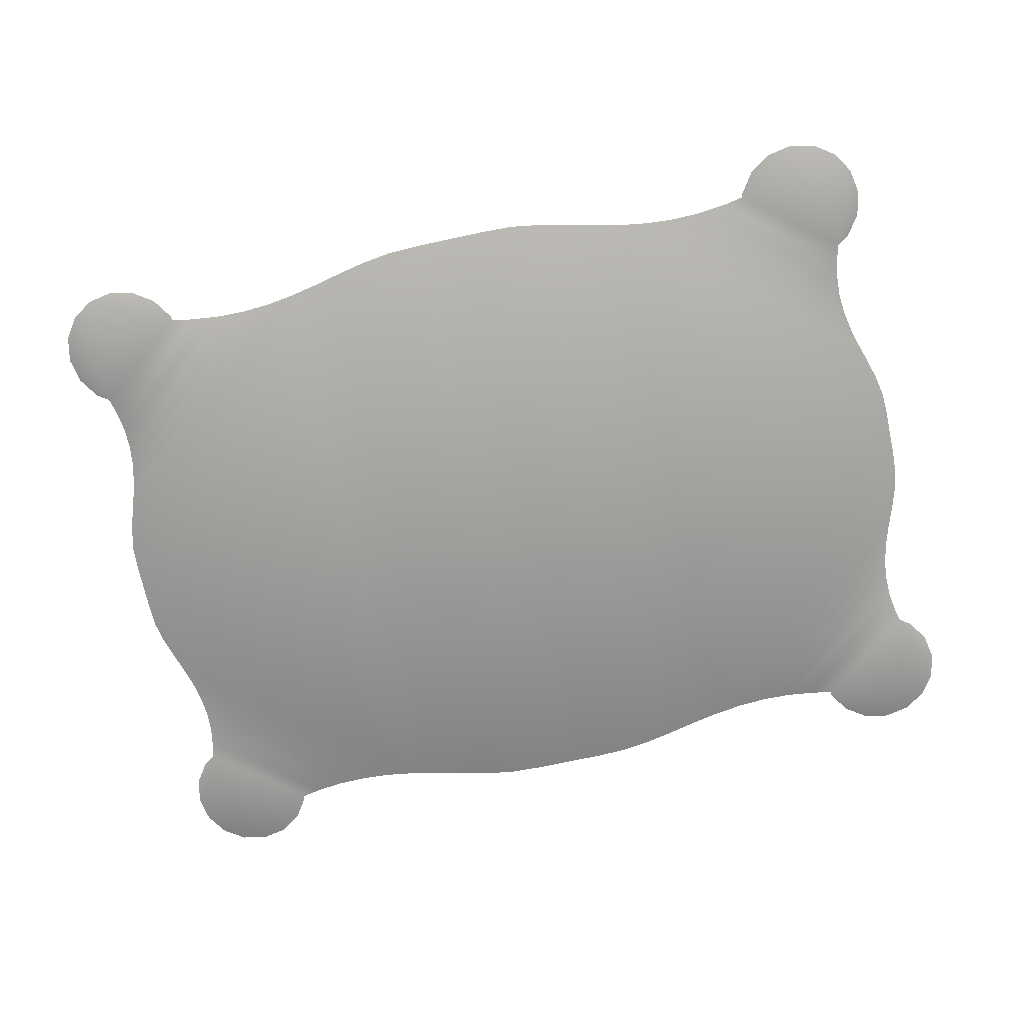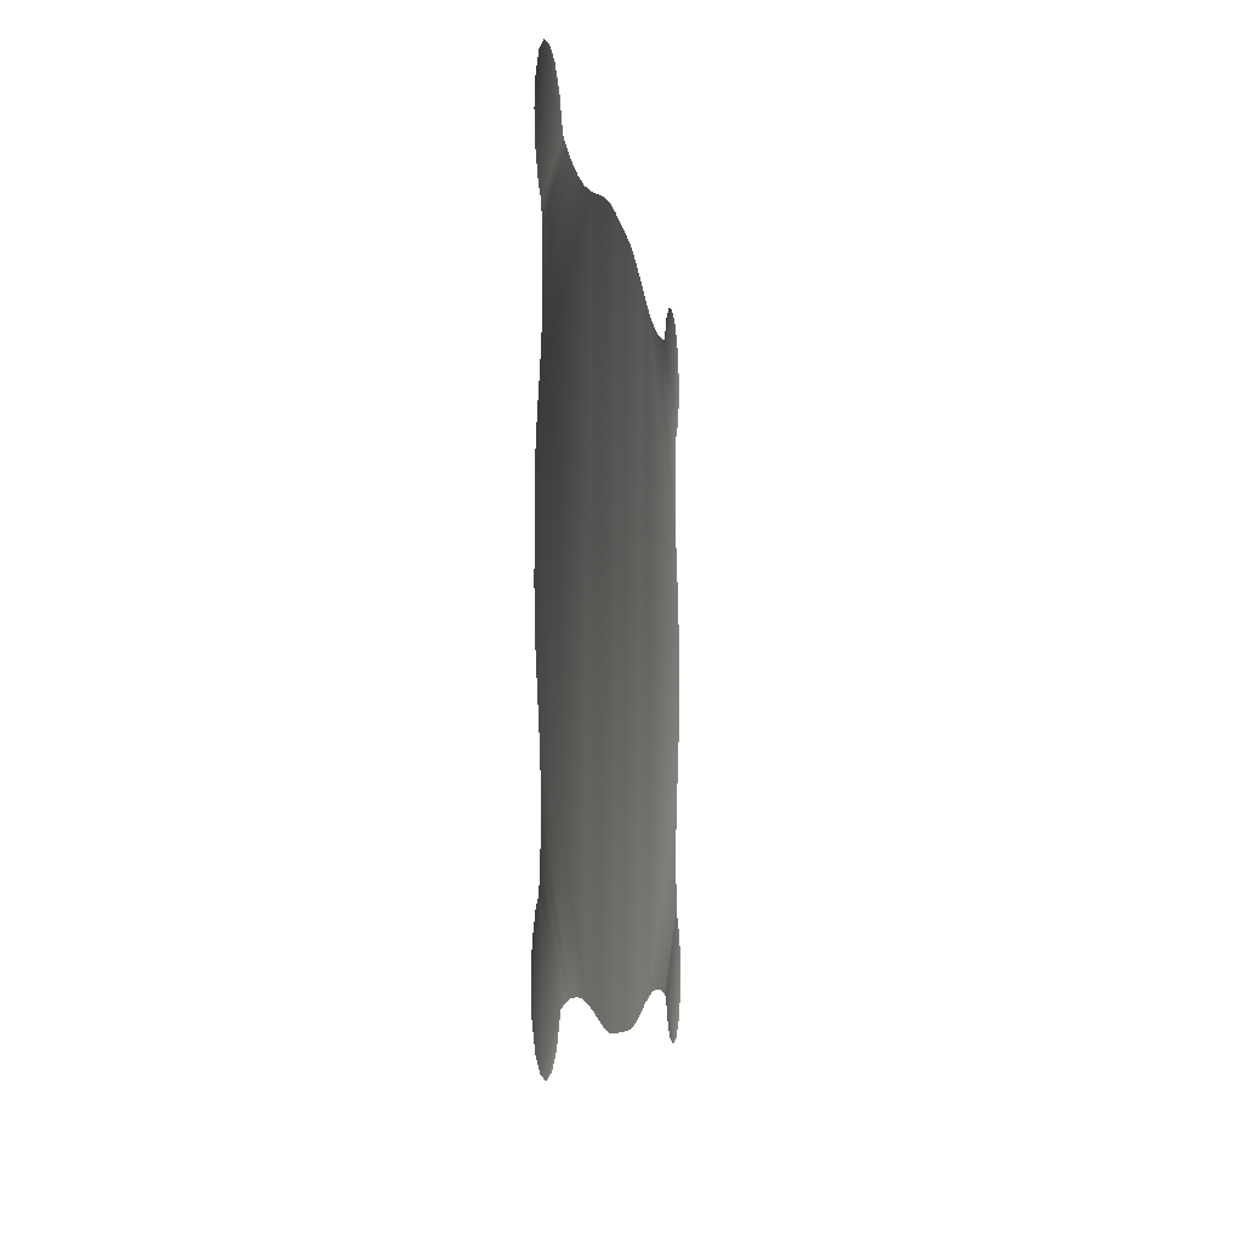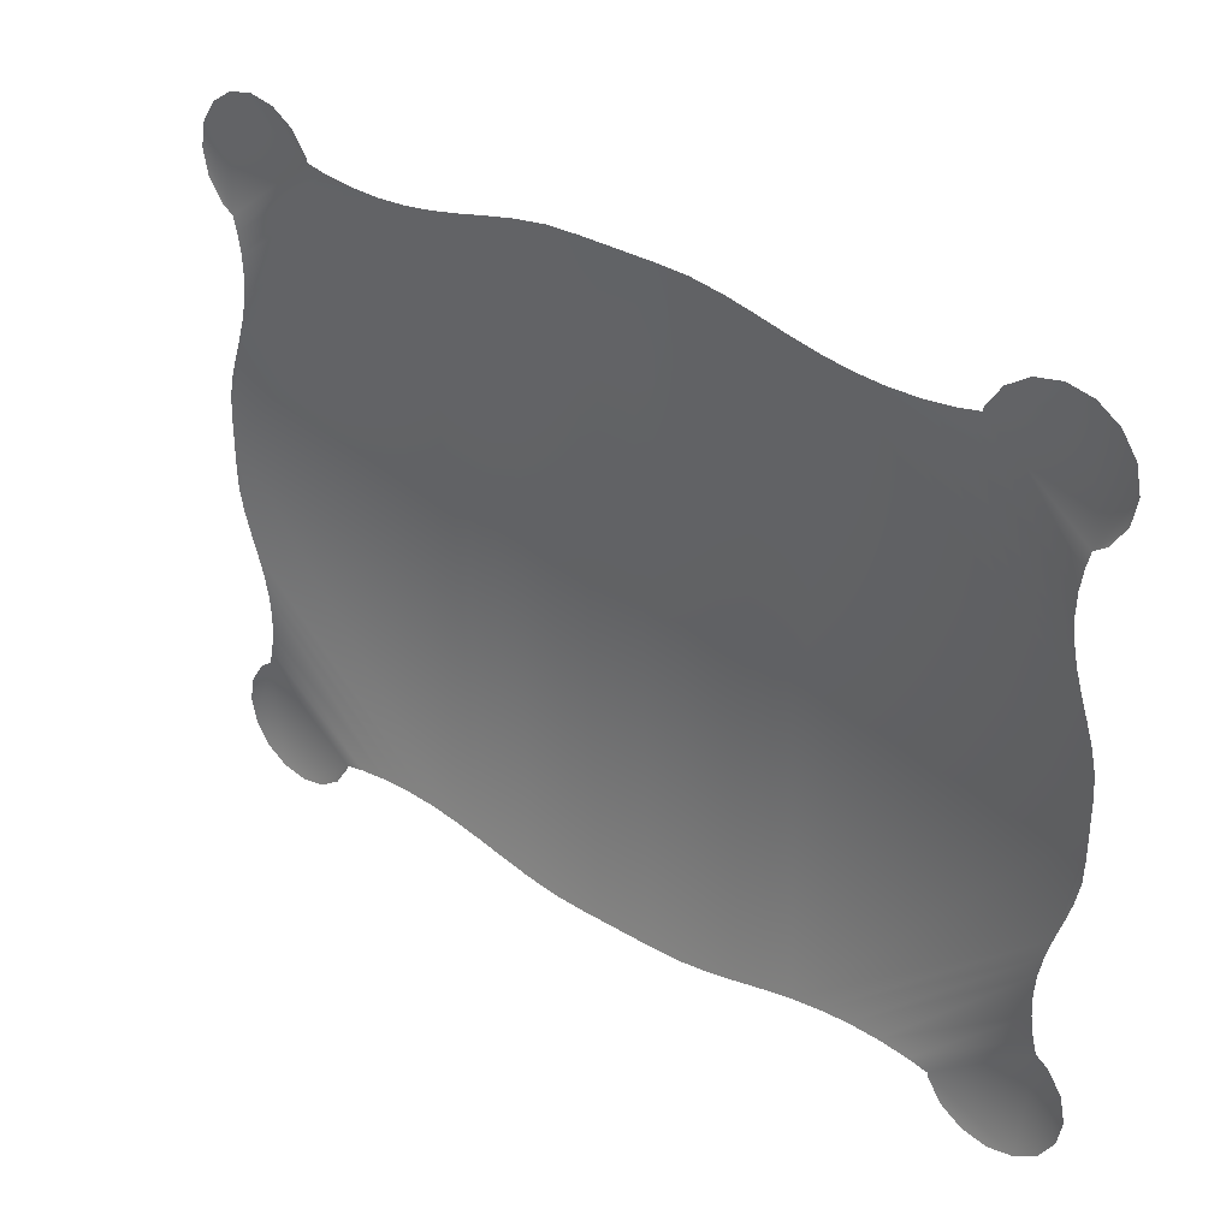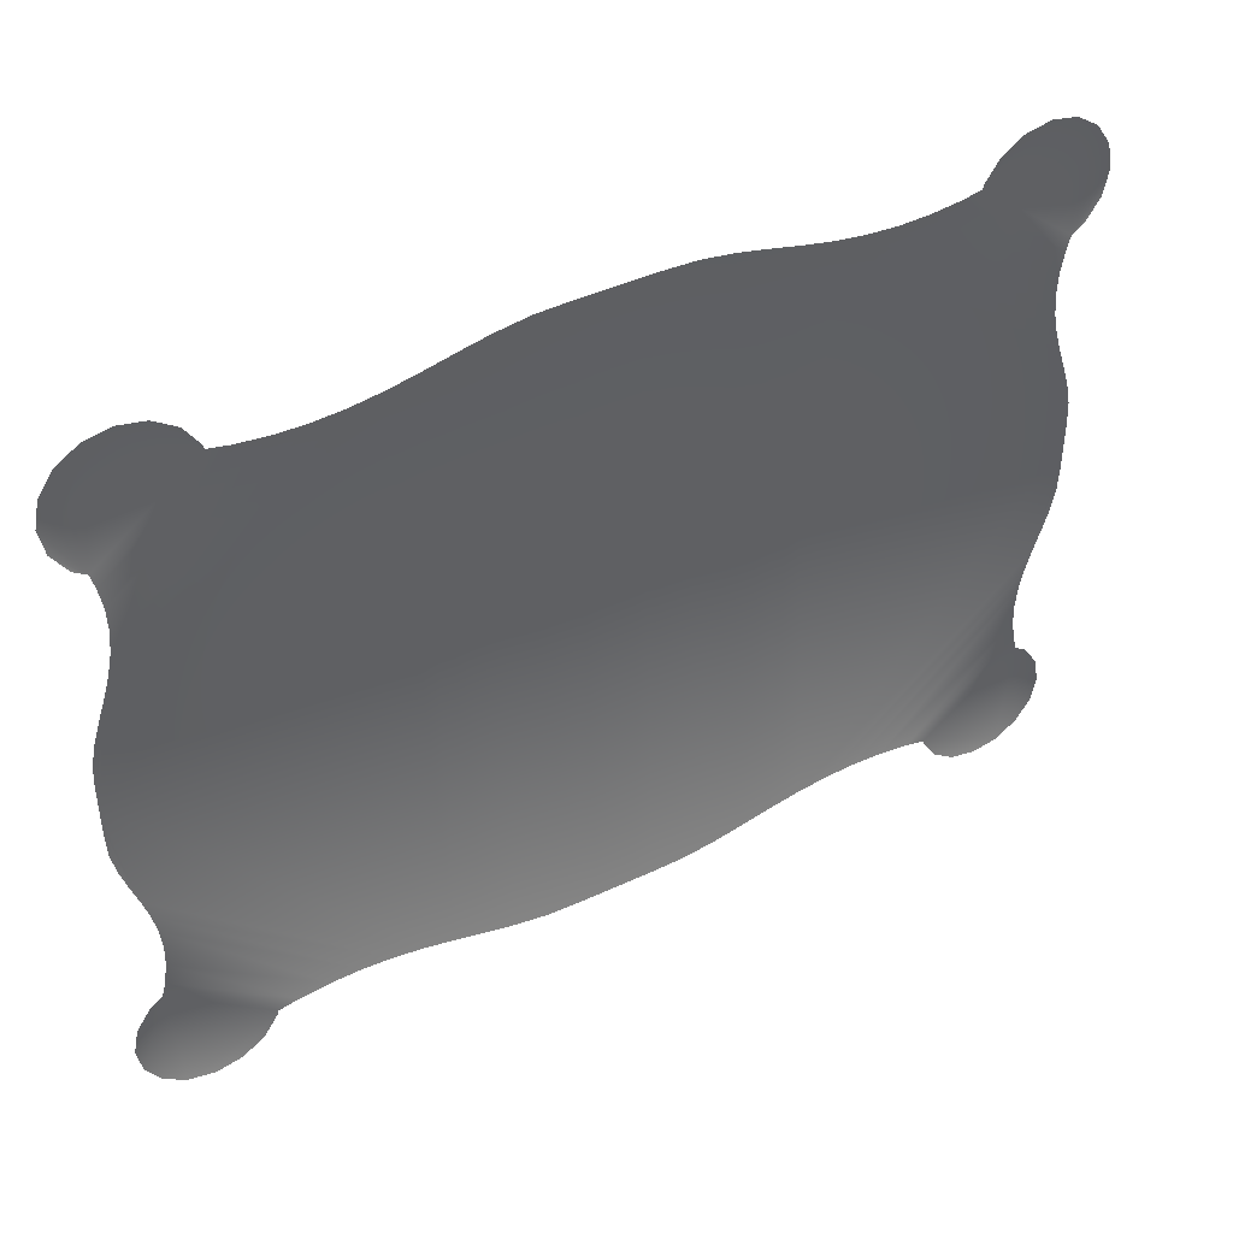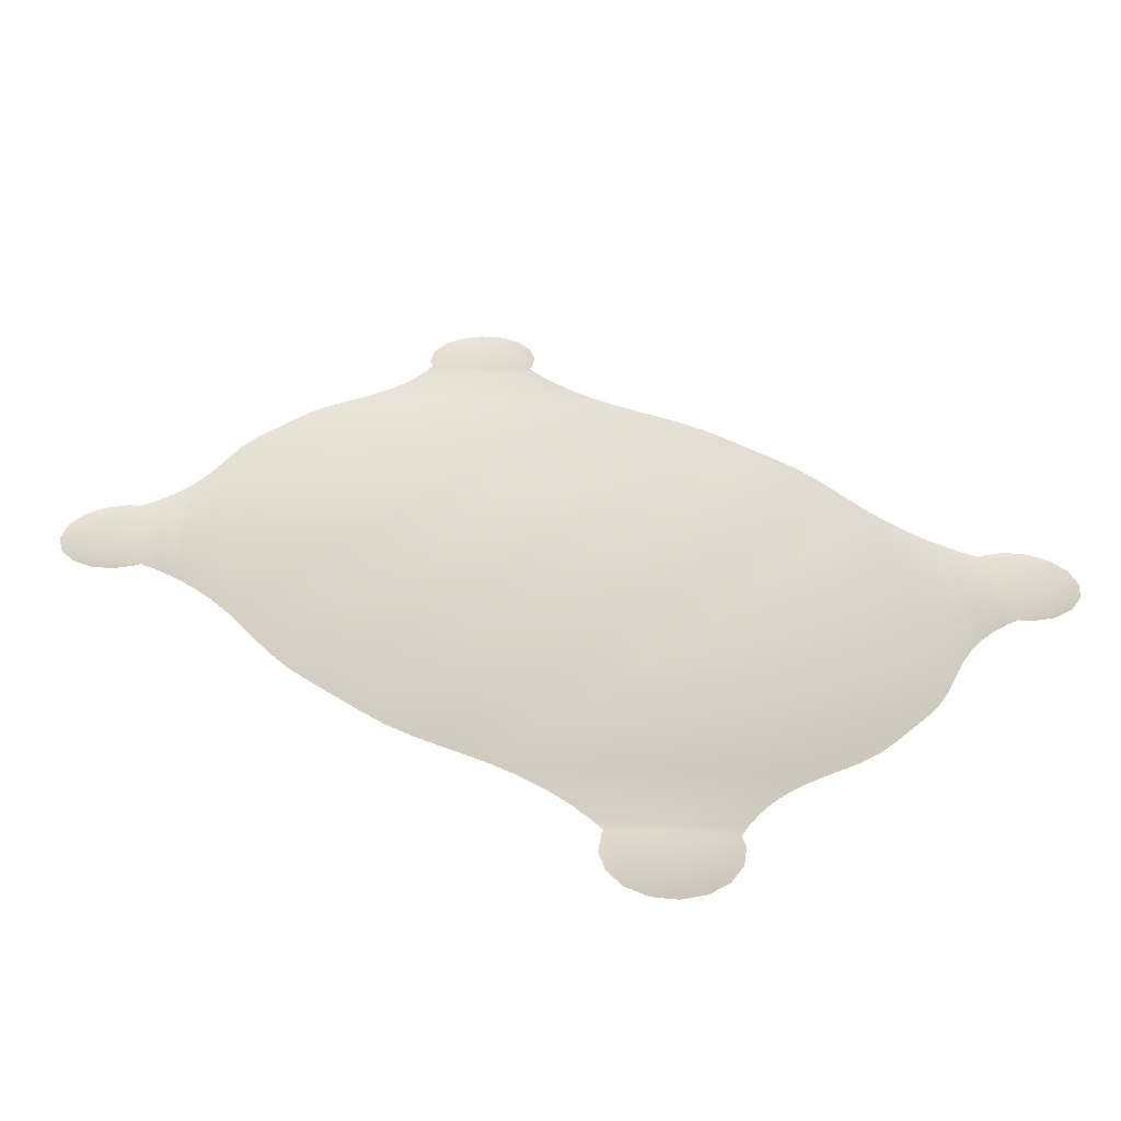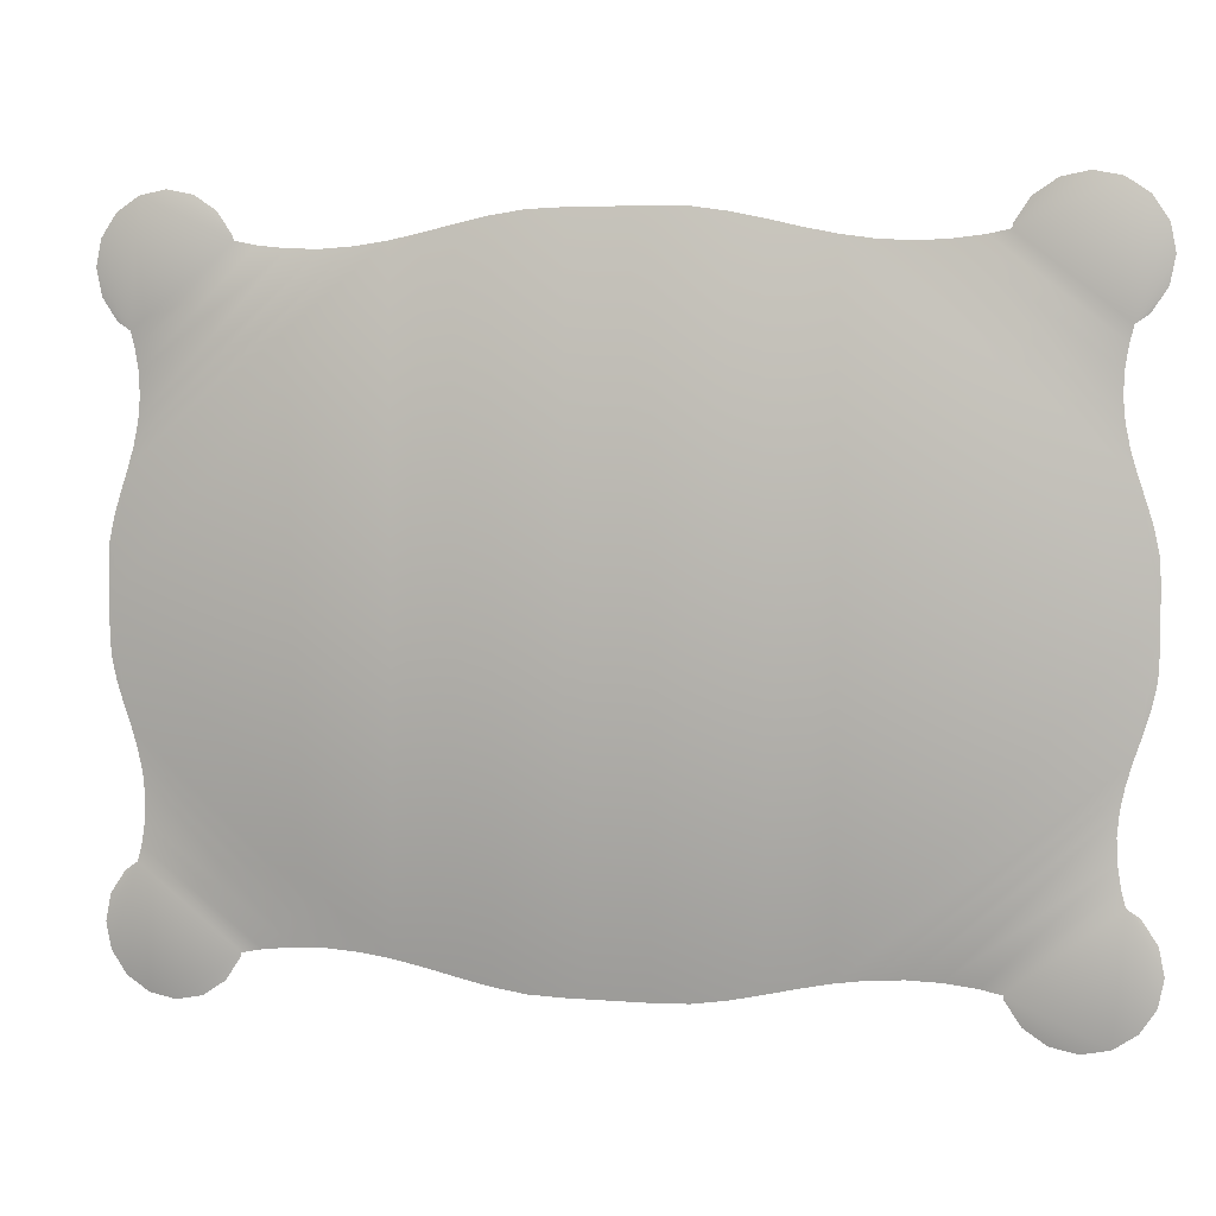
<metadata>
{"format":"obj","ext":"obj","renderer":"f3d","projection":"perspective","resolution":1024,"background":"white","views":[{"elev":-72.0,"azim":-167.8,"up":"+Y"},{"elev":-7.0,"azim":97.2,"up":"+Z"},{"elev":33.2,"azim":-140.3,"up":"+Z"},{"elev":42.6,"azim":150.7,"up":"+Z"},{"elev":32.5,"azim":-137.9,"up":"+Y"},{"elev":4.5,"azim":14.8,"up":"+Z"}]}
</metadata>
<code>
v -0.8983 0.7222 -3.411
v -0.9515 0.7222 -4.568
v -0.8983 0.7222 -4.58
v -0.3699 0.7222 -4.545
v 0.09619 0.7222 -3.996
v 0.09619 0.7222 -3.994
v 0.07437 0.7222 -4.161
v 0.09619 0.7222 -4.043
v 0.09619 0.7222 -4.021
v 0.08572 0.7222 -4.124
v 0.09421 0.7222 -4.084
v 0.1011 0.7222 -4.465
v 0.07533 0.7222 -4.426
v 0.05409 0.7222 -4.412
v 0.1101 0.7222 -4.51
v 0.06195 0.7222 -4.198
v 0.1011 0.7222 -4.556
v 0.07533 0.7222 -4.594
v -0.1198 0.7222 -4.548
v 0.04707 0.7222 -4.385
v -0.3166 0.7222 -4.537
v 0.05101 0.7222 -4.235
v -0.1555 0.7222 -4.541
v 0.04102 0.7222 -4.347
v 0.06195 0.7222 -3.793
v 0.09619 0.7222 -3.97
v 0.0368 0.7222 -4.62
v 0.07437 0.7222 -3.83
v 0.09619 0.7222 -3.947
v -0.209 0.7222 -4.535
v 0.03971 0.7222 -4.31
v 0.08573 0.7222 -3.866
v 0.09421 0.7222 -3.907
v 0.04322 0.7222 -4.272
v -0.05409 0.7222 -4.62
v -0.008645 0.7222 -4.629
v -0.1184 0.7222 -4.556
v -0.09262 0.7222 -4.594
v -0.3699 0.7222 -3.445
v -0.4229 0.7222 -4.556
v -0.3166 0.7222 -3.453
v -0.4229 0.7222 -3.435
v -0.4756 0.7222 -4.568
v -0.2628 0.7222 -4.534
v -0.4756 0.7222 -3.422
v -0.6464 0.7222 -3.4
v -0.6464 0.7222 -4.59
v -0.5288 0.7222 -3.411
v -0.84 0.7222 -4.588
v -0.7808 0.7222 -4.59
v -0.6785 0.7222 -4.59
v -1.335 0.7222 -4.594
v -1.309 0.7222 -4.556
v -1.307 0.7222 -4.548
v -0.5288 0.7222 -4.58
v -1.373 0.7222 -4.62
v -1.418 0.7222 -4.629
v -1.464 0.7222 -4.62
v -0.6785 0.7222 -3.4
v -1.481 0.7222 -4.412
v -0.5871 0.7222 -4.588
v -1.502 0.7222 -4.594
v -0.7136 0.7222 -4.59
v -1.474 0.7222 -4.385
v -1.272 0.7222 -4.541
v -1.468 0.7222 -4.347
v -1.218 0.7222 -4.535
v -0.5871 0.7222 -3.402
v 0.05409 0.7222 -3.579
v 0.07533 0.7222 -3.564
v 0.1011 0.7222 -3.526
v 0.1101 0.7222 -3.48
v -0.2628 0.7222 -3.457
v 0.05101 0.7222 -3.756
v 0.1011 0.7222 -3.435
v 0.04322 0.7222 -3.719
v 0.07533 0.7222 -3.396
v -0.209 0.7222 -3.455
v 0.03971 0.7222 -3.681
v 0.0368 0.7222 -3.371
v -0.1198 0.7222 -3.442
v 0.04707 0.7222 -3.606
v 0.04102 0.7222 -3.643
v -1.528 0.7222 -4.556
v -1.528 0.7222 -4.465
v -1.537 0.7222 -4.51
v -1.523 0.7222 -4.021
v -1.502 0.7222 -4.161
v -1.489 0.7222 -4.198
v -1.502 0.7222 -4.426
v -1.523 0.7222 -4.043
v -1.513 0.7222 -4.124
v -1.111 0.7222 -4.537
v -1.478 0.7222 -4.235
v -1.521 0.7222 -4.084
v -1.467 0.7222 -4.31
v -1.057 0.7222 -4.545
v -1.523 0.7222 -3.996
v -1.47 0.7222 -4.272
v -1.164 0.7222 -4.534
v -1.057 0.7222 -3.445
v -1.523 0.7222 -3.994
v -1.502 0.7222 -3.83
v -1.523 0.7222 -3.947
v -1.523 0.7222 -3.97
v -1.513 0.7222 -3.866
v -1.521 0.7222 -3.907
v -1.528 0.7222 -3.526
v -1.502 0.7222 -3.564
v -1.481 0.7222 -3.579
v -1.537 0.7222 -3.48
v -1.489 0.7222 -3.793
v -1.528 0.7222 -3.435
v -1.502 0.7222 -3.396
v -1.307 0.7222 -3.442
v -1.474 0.7222 -3.606
v -1.111 0.7222 -3.453
v -1.272 0.7222 -3.449
v -1.468 0.7222 -3.643
v -1.464 0.7222 -3.371
v -1.164 0.7222 -3.457
v -1.478 0.7222 -3.756
v -1.218 0.7222 -3.455
v -1.467 0.7222 -3.681
v -1.418 0.7222 -3.362
v -1.335 0.7222 -3.396
v -1.373 0.7222 -3.371
v -1.309 0.7222 -3.435
v -1.004 0.7222 -3.435
v -1.004 0.7222 -4.556
v -0.9515 0.7222 -3.422
v -1.47 0.7222 -3.719
v -0.1555 0.7222 -3.449
v -0.008643 0.7222 -3.362
v -0.05409 0.7222 -3.371
v -0.09262 0.7222 -3.396
v -0.1184 0.7222 -3.435
v -0.7486 0.7222 -4.59
v -0.7486 0.7222 -3.4
v -0.7808 0.7222 -3.4
v -0.7136 0.7222 -3.4
v -0.84 0.7222 -3.402
f 1 2 3
f 4 5 6
f 7 8 9
f 8 10 11
f 12 13 14
f 8 7 10
f 15 12 14
f 9 16 7
f 17 15 14
f 5 16 9
f 18 17 14
f 4 16 5
f 19 14 20
f 21 22 16
f 23 20 24
f 25 6 26
f 19 27 14
f 28 26 29
f 30 24 31
f 32 29 33
f 14 27 18
f 28 29 32
f 30 31 34
f 19 35 36
f 19 37 38
f 4 6 39
f 19 38 35
f 40 4 39
f 19 36 27
f 25 41 39
f 23 19 20
f 42 40 39
f 30 23 24
f 42 43 40
f 44 30 34
f 42 45 43
f 22 44 34
f 16 4 21
f 46 47 48
f 3 49 50
f 51 47 46
f 52 53 54
f 55 45 48
f 56 52 54
f 47 55 48
f 57 56 54
f 43 45 55
f 58 57 54
f 46 59 51
f 60 58 54
f 47 61 55
f 60 62 58
f 51 59 63
f 64 54 65
f 22 21 44
f 66 65 67
f 68 46 48
f 25 26 28
f 69 70 71
f 39 6 25
f 69 71 72
f 73 41 74
f 69 72 75
f 73 74 76
f 69 75 77
f 78 76 79
f 80 69 77
f 78 73 76
f 81 82 69
f 78 79 83
f 60 84 62
f 60 85 86
f 87 88 89
f 60 90 85
f 91 92 88
f 60 86 84
f 93 89 94
f 64 60 54
f 91 95 92
f 66 64 65
f 87 91 88
f 96 66 67
f 97 98 89
f 99 96 67
f 67 100 99
f 101 102 98
f 103 104 105
f 104 106 107
f 108 109 110
f 104 103 106
f 111 108 110
f 105 112 103
f 113 111 110
f 102 112 105
f 114 113 110
f 101 112 102
f 115 110 116
f 101 117 112
f 118 116 119
f 100 93 94
f 115 120 110
f 117 121 122
f 123 119 124
f 115 125 120
f 115 126 127
f 89 98 87
f 115 128 126
f 97 101 98
f 115 127 125
f 97 89 93
f 110 120 114
f 97 129 101
f 118 115 116
f 97 130 129
f 123 118 119
f 129 130 131
f 132 123 124
f 122 112 117
f 132 121 123
f 100 94 99
f 81 133 82
f 81 80 134
f 81 135 136
f 136 137 81
f 138 139 50
f 134 135 81
f 139 140 50
f 69 80 81
f 138 141 139
f 133 83 82
f 140 3 50
f 78 83 133
f 1 3 140
f 74 41 25
f 1 140 142
f 63 59 141
f 1 131 2
f 63 141 138
f 122 121 132
f 131 130 2

</code>
